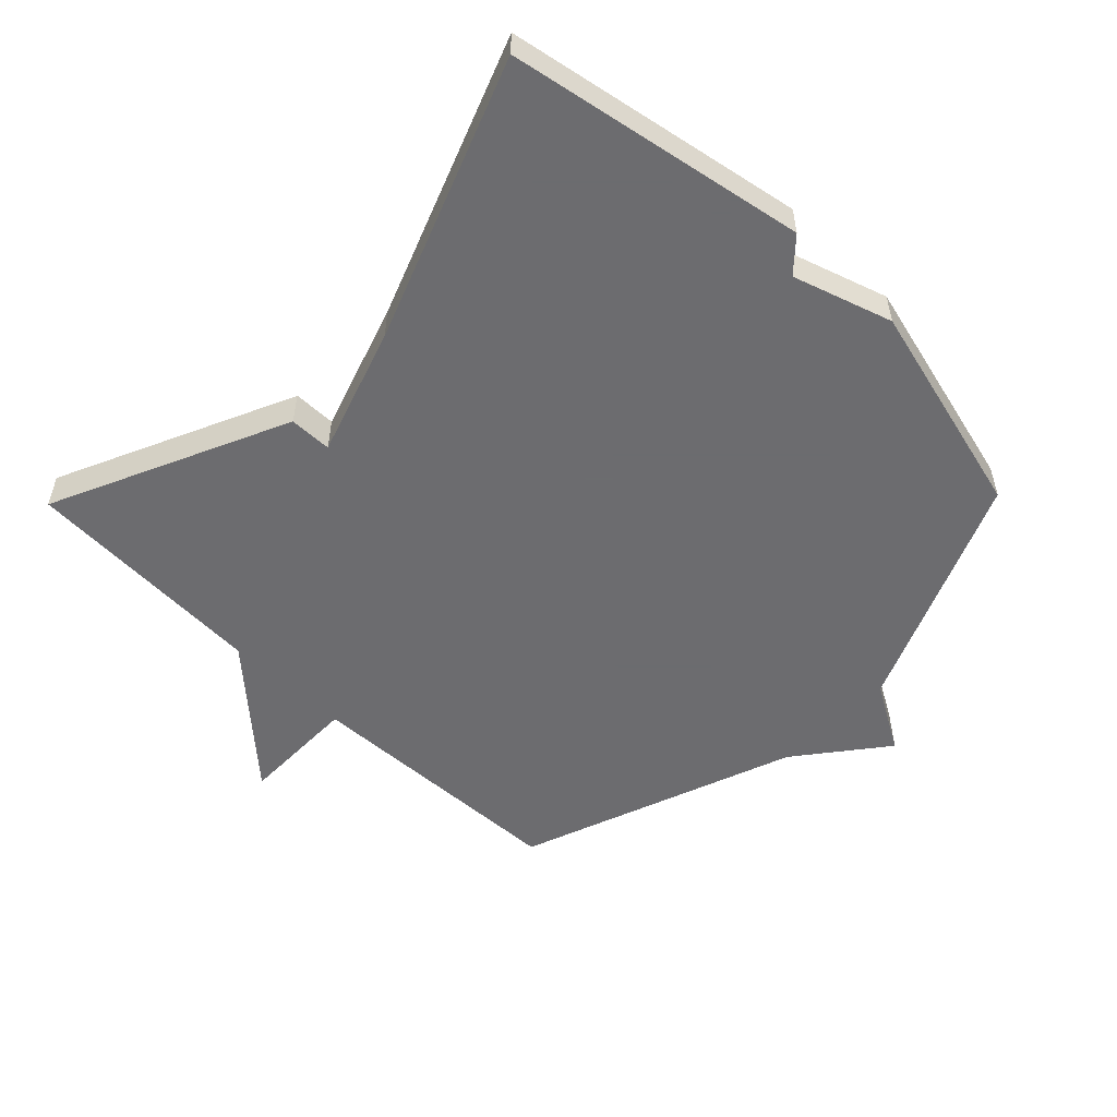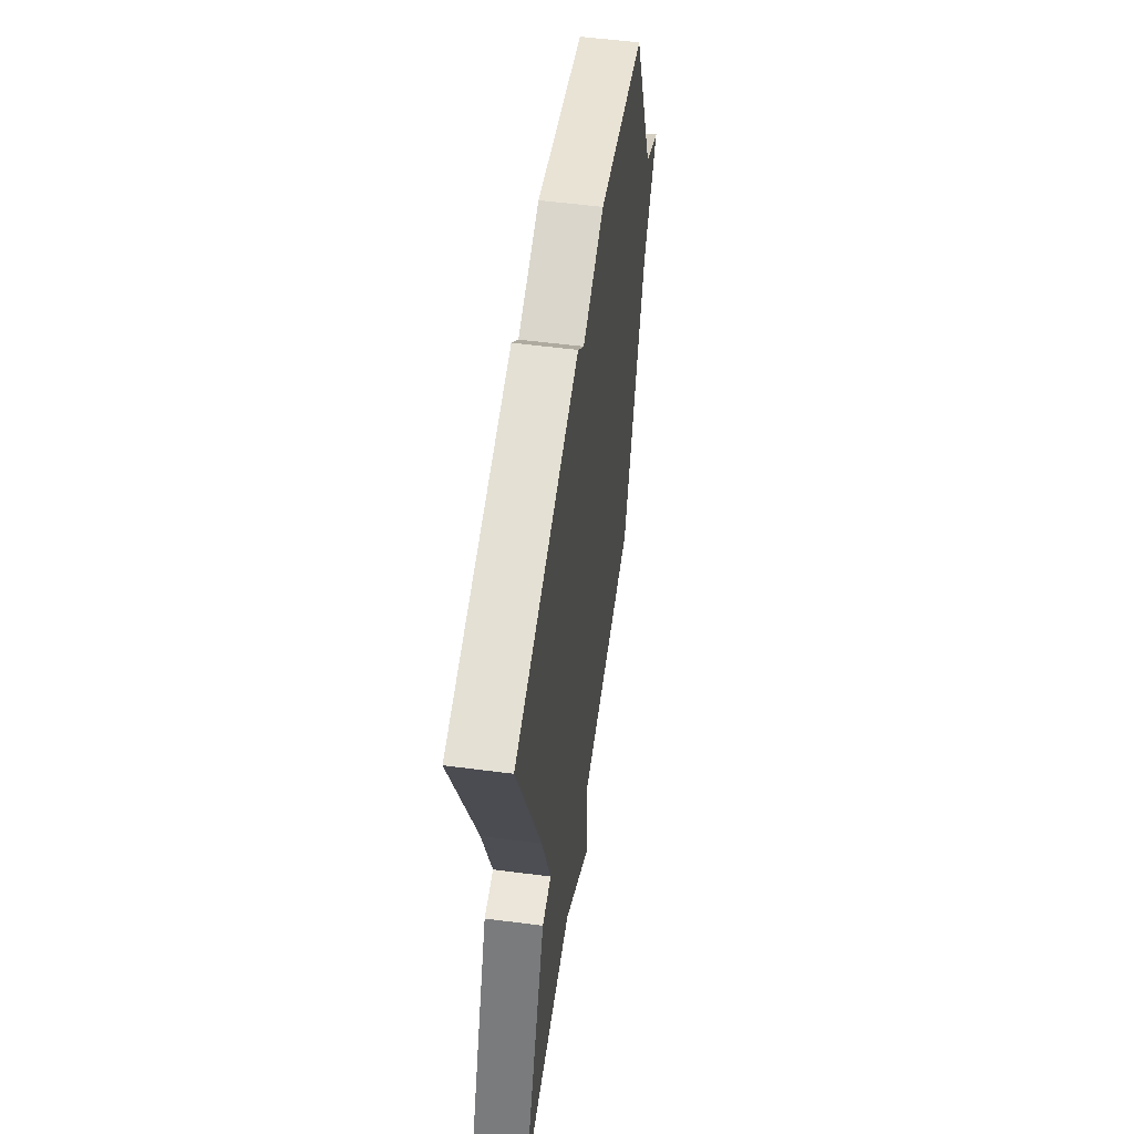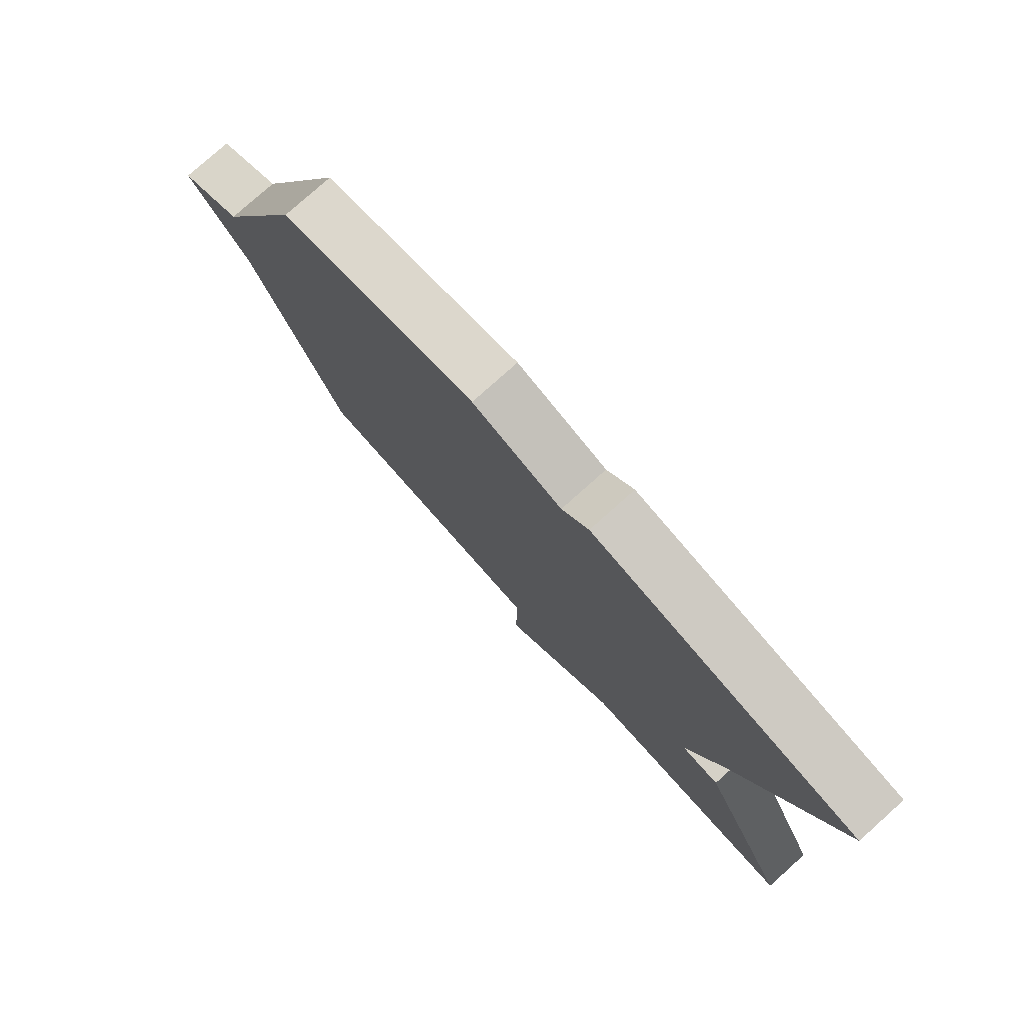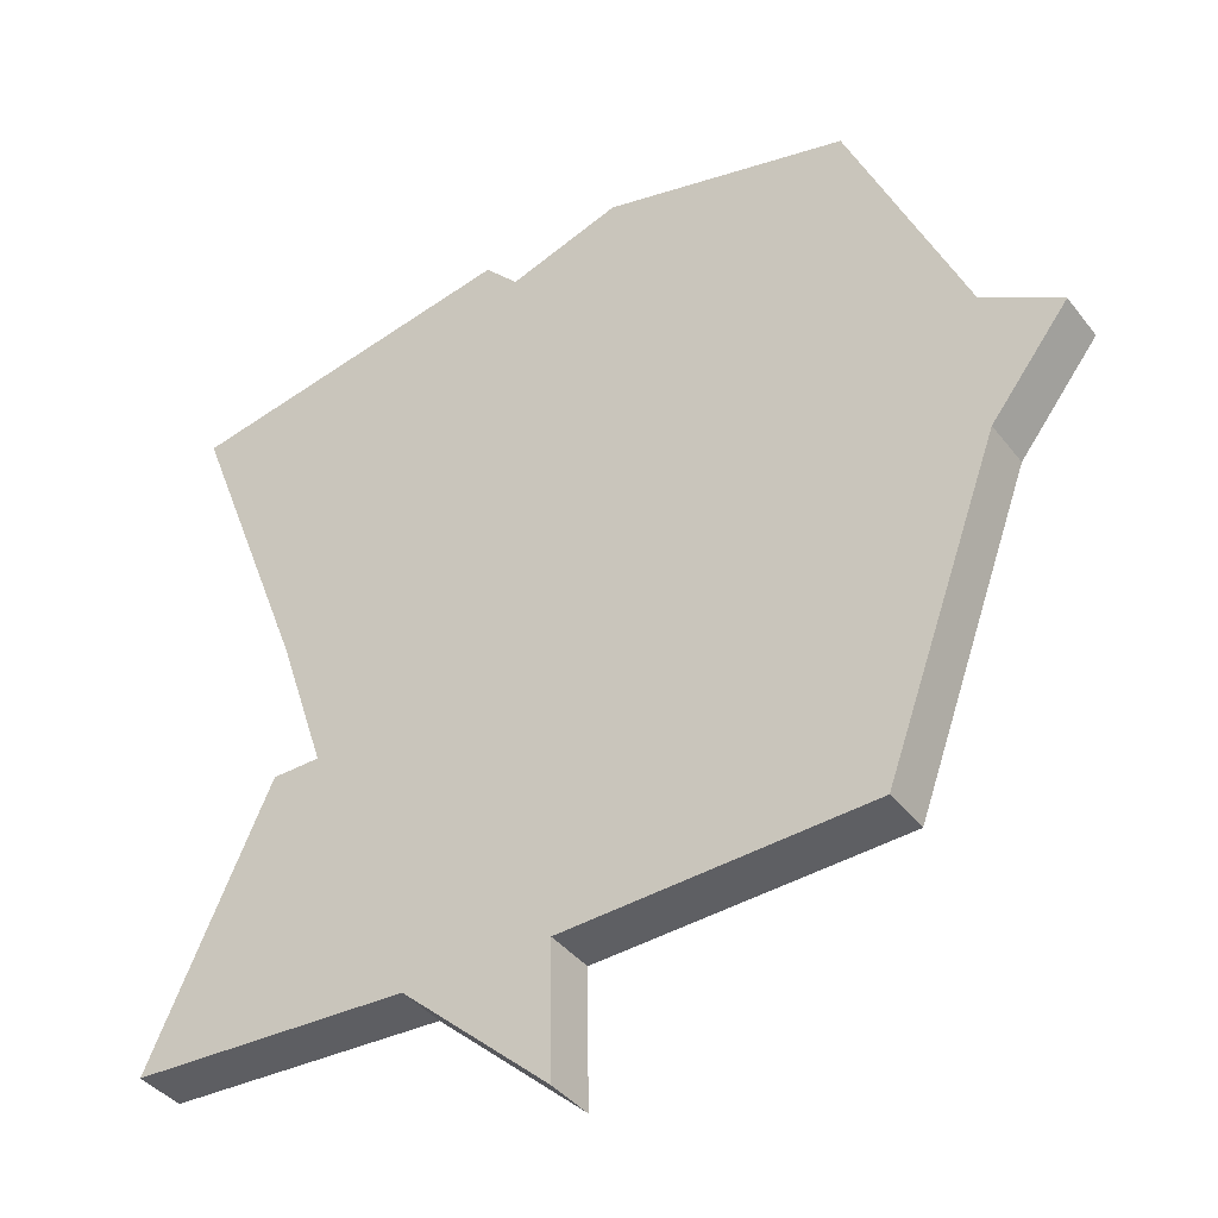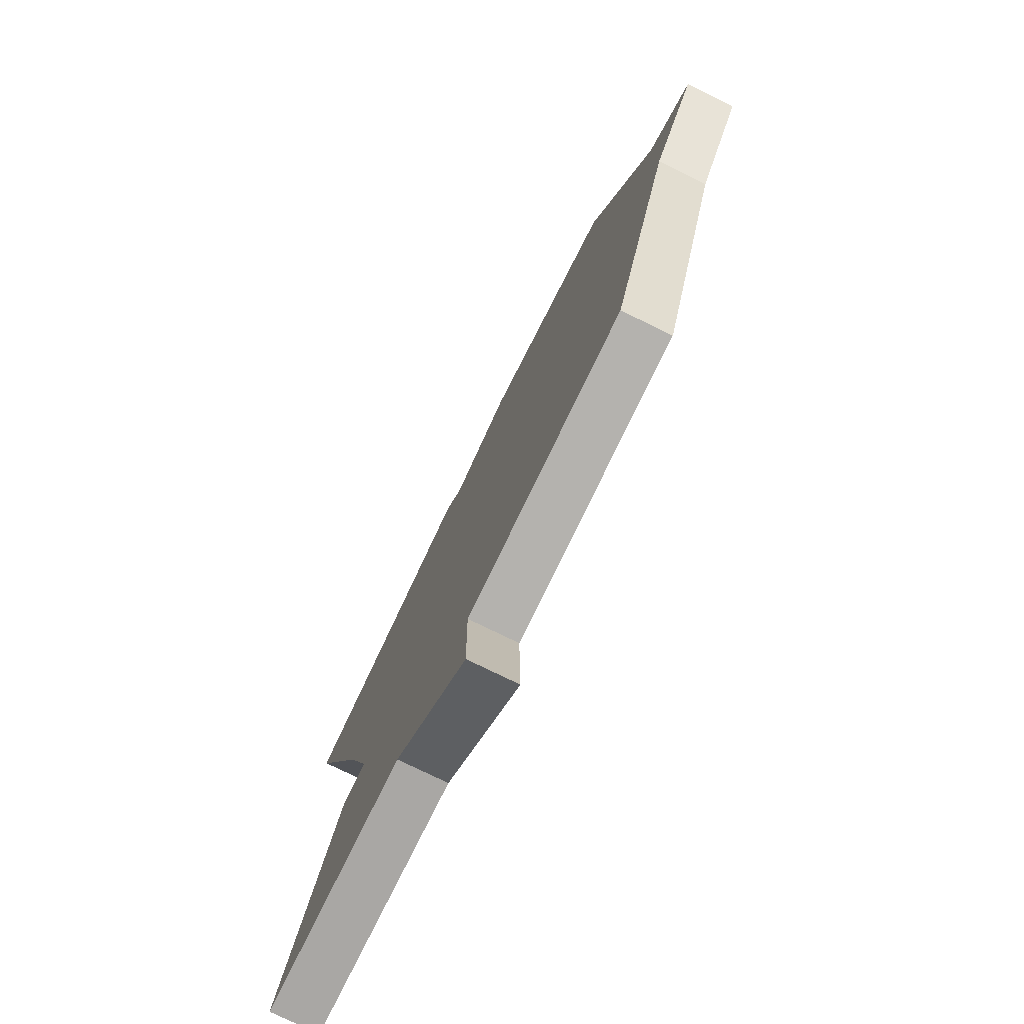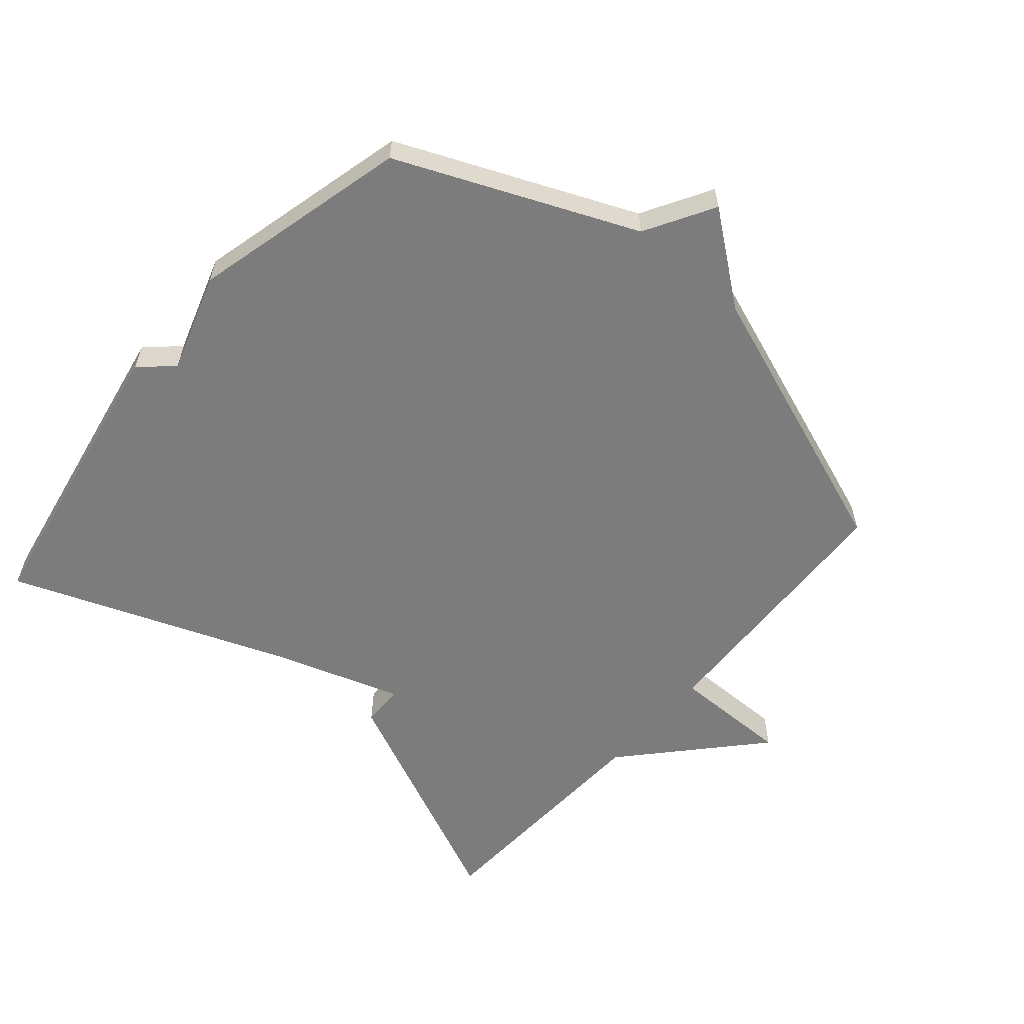
<metadata>
{"format":"obj","ext":"obj","renderer":"f3d","projection":"perspective","resolution":1024,"background":"white","views":[{"elev":-53.8,"azim":-44.3,"up":"+Y"},{"elev":55.2,"azim":-82.2,"up":"+Z"},{"elev":78.6,"azim":-131.8,"up":"+Z"},{"elev":-39.9,"azim":33.8,"up":"+Z"},{"elev":-77.4,"azim":64.0,"up":"+Z"},{"elev":-58.8,"azim":49.3,"up":"+Y"}]}
</metadata>
<code>
v -0.5 0.07 -0.5
v -0.334 0.07 -0.133
v -0.268 0.07 -0.132
v -0.334 0.07 0.067
v -0.5 0.07 0.5
v -0.038 0.07 0.585
v 0.008 0.07 0.535
v 0.162 0.07 0.585
v 0.5 0.07 0.5
v 0.658 0.07 0.133
v 0.765 0.07 0.071
v 0.658 0.07 -0.067
v 0.5 0.07 -0.5
v 0.081 0.07 -0.518
v 0.083 0.07 -0.702
v -0.119 0.07 -0.518
v -0.5 0 -0.5
v -0.334 0 -0.133
v -0.268 0 -0.132
v -0.334 0 0.067
v -0.5 0 0.5
v -0.038 0 0.585
v 0.008 0 0.535
v 0.162 0 0.585
v 0.5 0 0.5
v 0.658 0 0.133
v 0.765 0 0.071
v 0.658 0 -0.067
v 0.5 0 -0.5
v 0.081 0 -0.518
v 0.083 0 -0.702
v -0.119 0 -0.518
f 14 15 16
f 14 16 1
f 13 14 1
f 12 13 1
f 10 11 12 1
f 7 8 9 10
f 4 5 6 7
f 3 4 7 10
f 1 2 3
f 1 3 10
f 32 31 30
f 17 32 30
f 17 30 29
f 17 29 28
f 17 28 27 26
f 26 25 24 23
f 23 22 21 20
f 26 23 20 19
f 19 18 17
f 26 19 17
f 1 17 18 2
f 2 18 19 3
f 3 19 20 4
f 4 20 21 5
f 5 21 22 6
f 6 22 23 7
f 7 23 24 8
f 8 24 25 9
f 9 25 26 10
f 10 26 27 11
f 11 27 28 12
f 12 28 29 13
f 13 29 30 14
f 14 30 31 15
f 15 31 32 16
f 16 32 17 1

</code>
